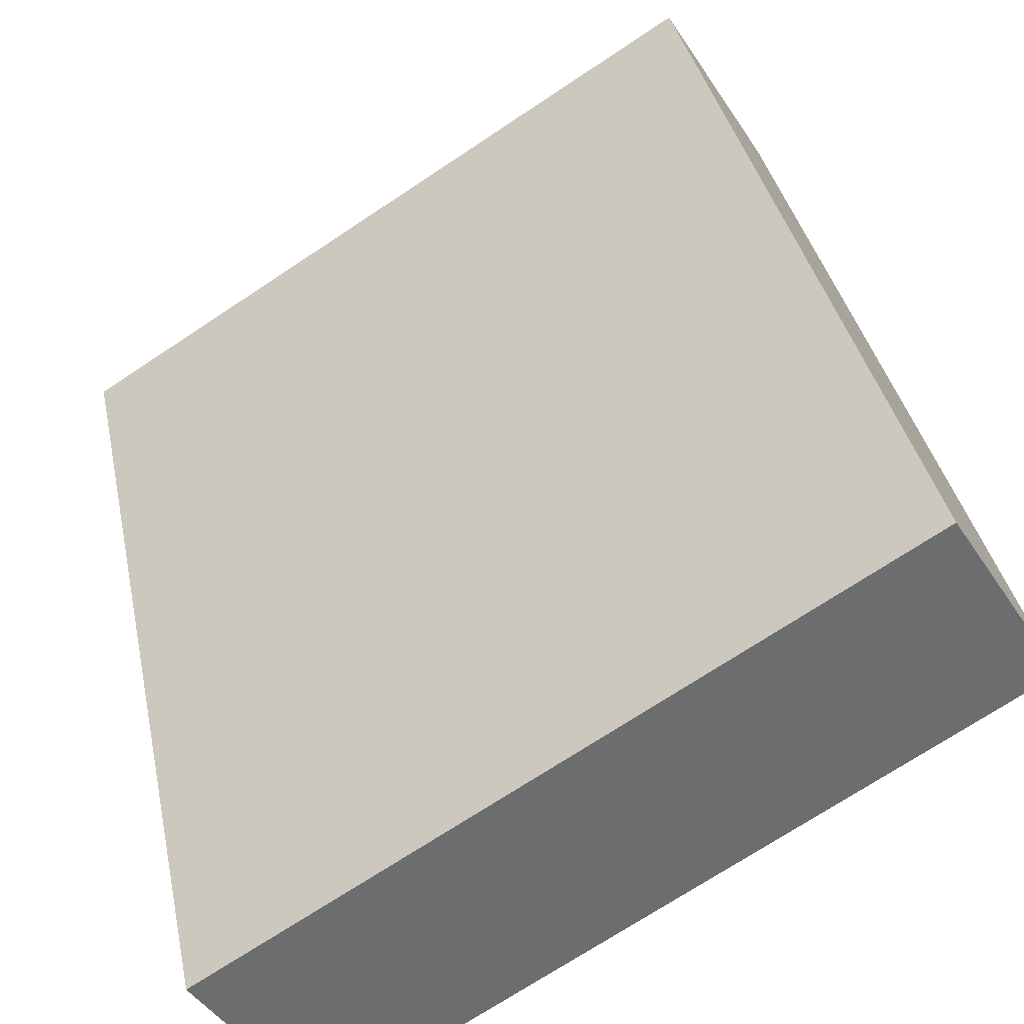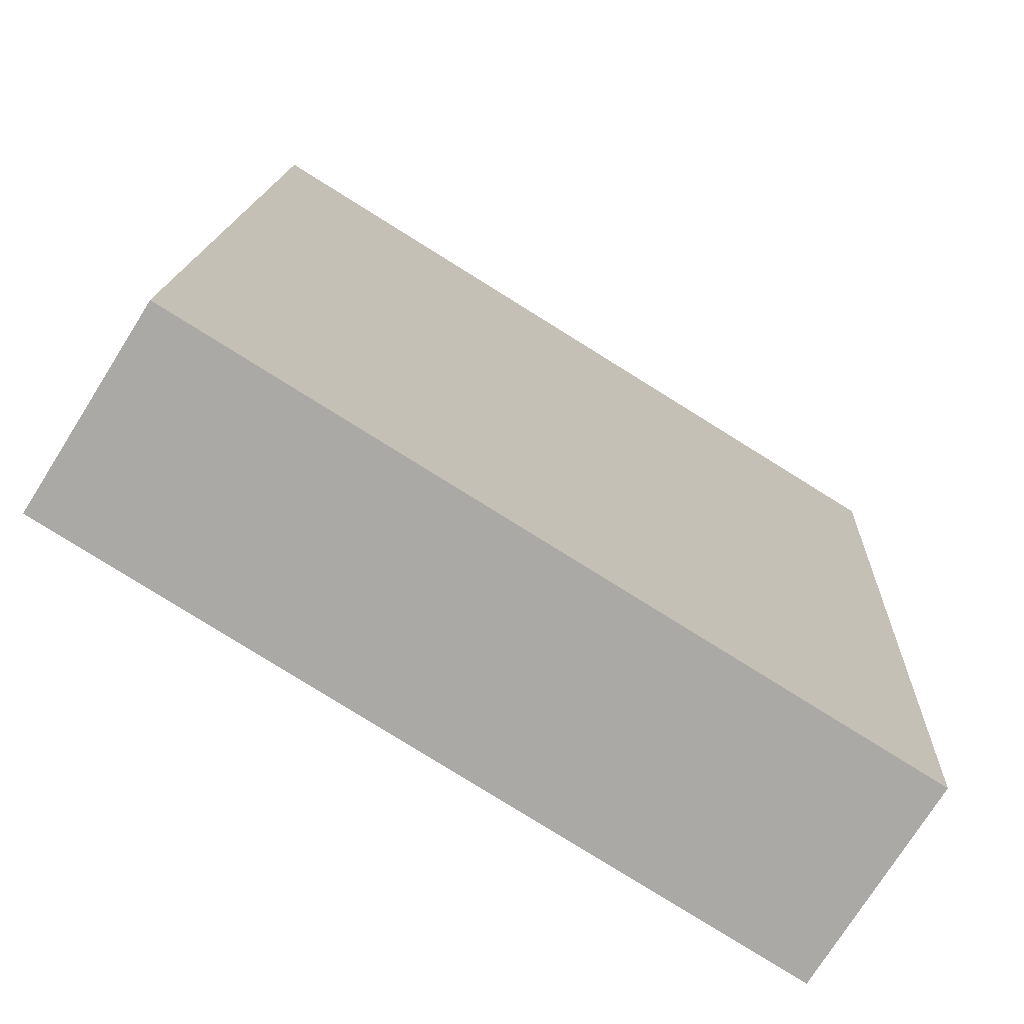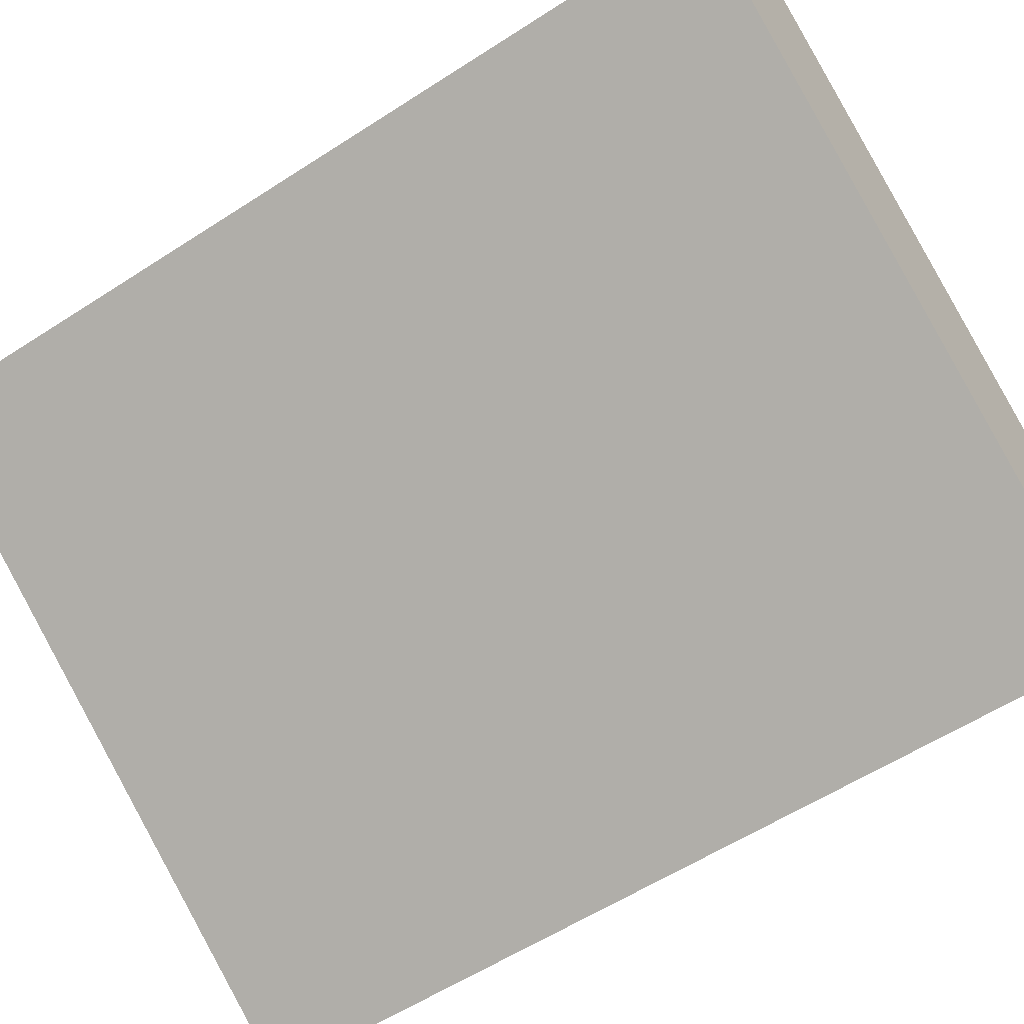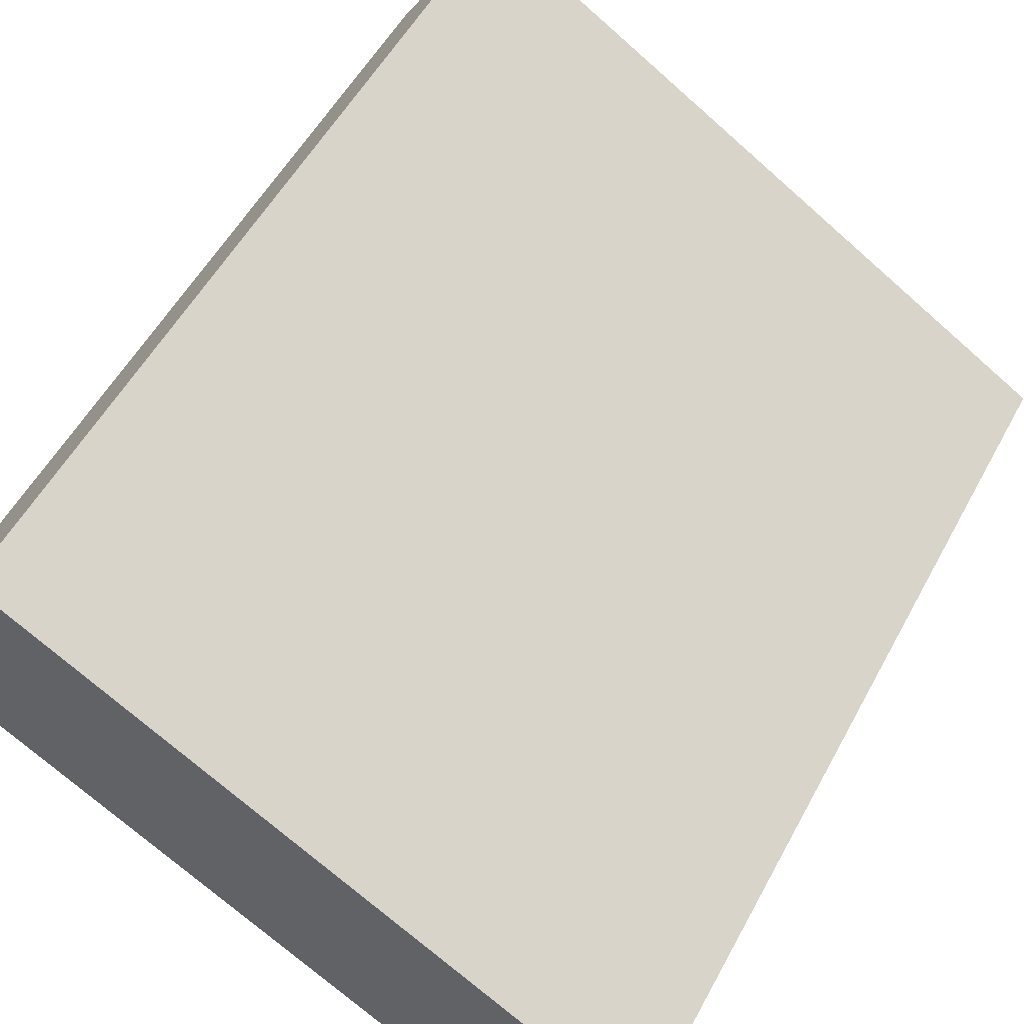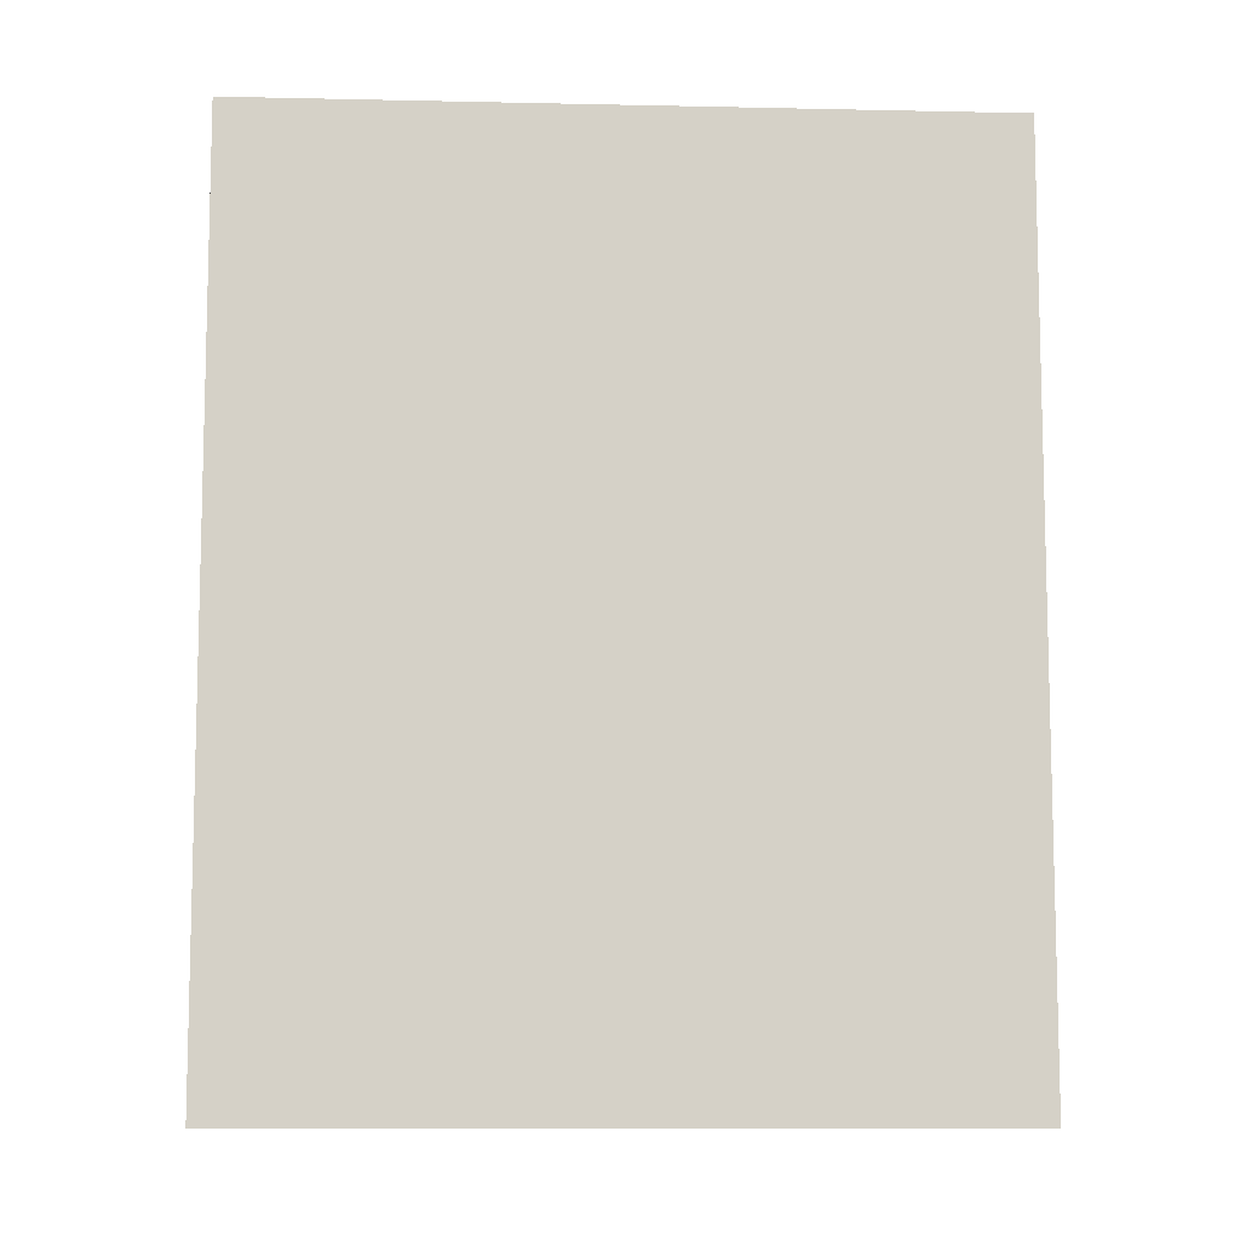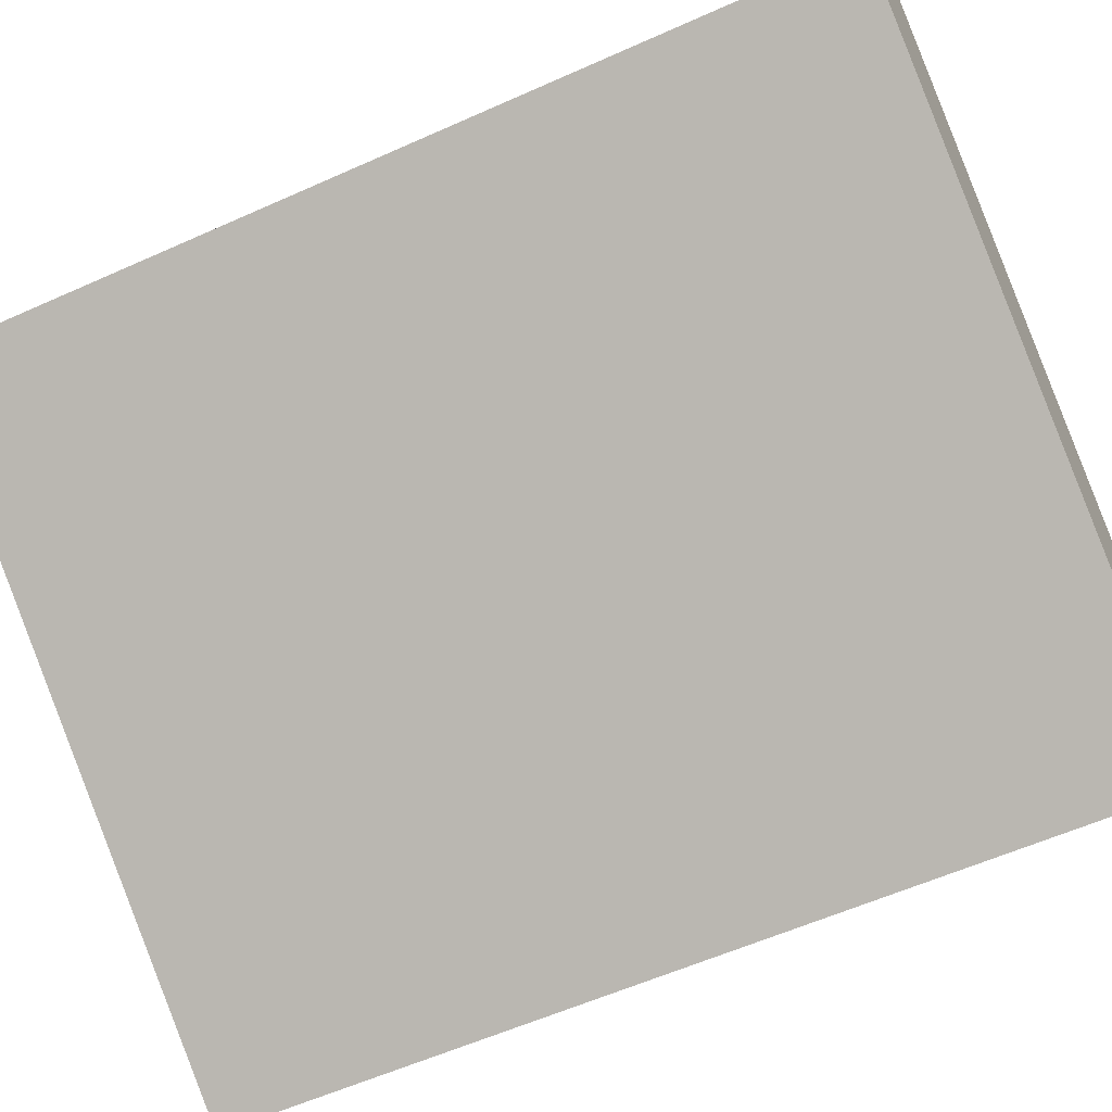
<metadata>
{"format":"obj","ext":"obj","renderer":"f3d","projection":"perspective","resolution":1024,"background":"white","views":[{"elev":36.6,"azim":168.5,"up":"+Z"},{"elev":14.2,"azim":2.4,"up":"+Z"},{"elev":-57.3,"azim":-55.9,"up":"+Z"},{"elev":53.8,"azim":27.9,"up":"+Z"},{"elev":-9.7,"azim":28.5,"up":"+Y"},{"elev":-57.8,"azim":-65.0,"up":"+Z"}]}
</metadata>
<code>
v  10.8 15.56 -6.703
v  1.839 15.56 2.945
v  12.65 15.56 -3.763
v  0 15.56 9.531e-16
v  12.65 2.304e-16 -3.763
v  10.8 4.104e-16 -6.703
v  0 0 0
v  1.839 -1.803e-16 2.945
g defaultobject
f 1 2 3
f 2 1 4
f 5 1 3
f 1 5 6
f 6 4 1
f 4 6 7
f 7 2 4
f 2 7 8
f 8 3 2
f 3 8 5
f 8 6 5
f 6 8 7

</code>
